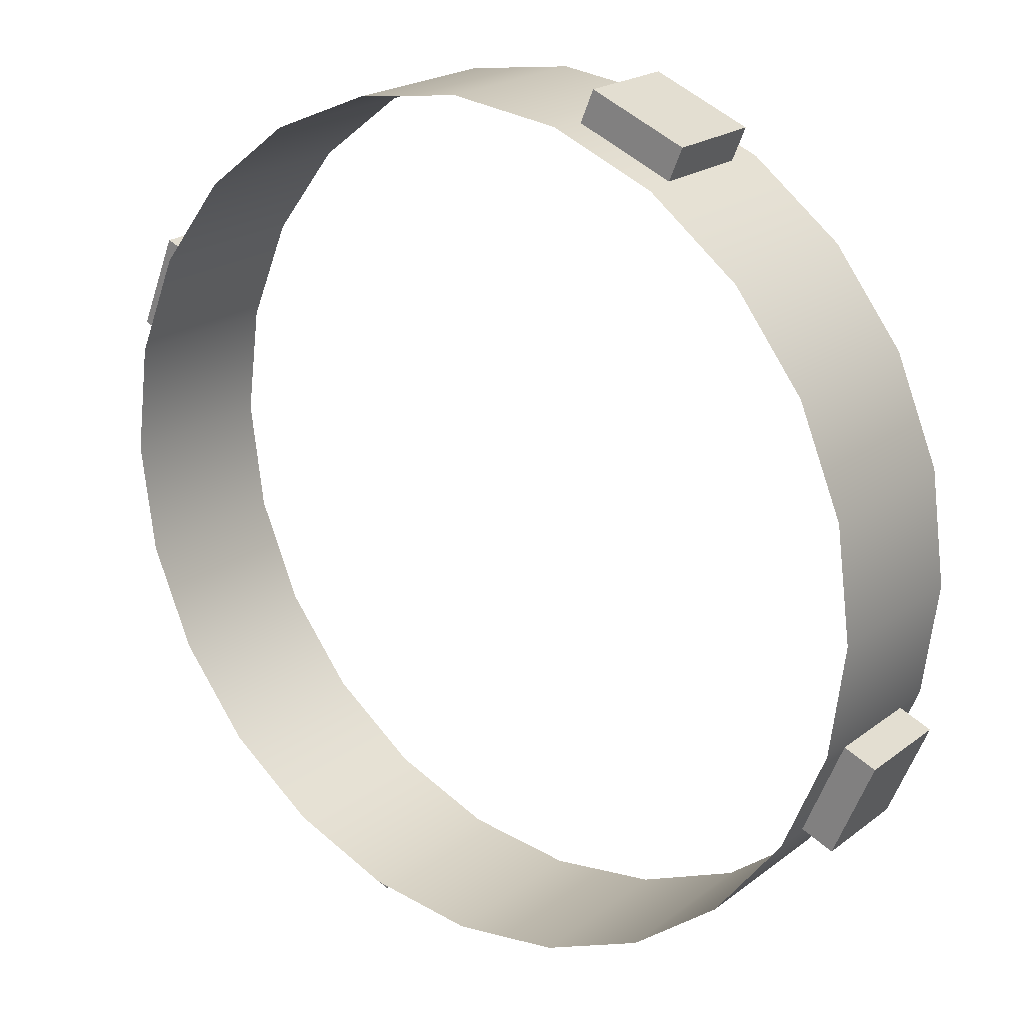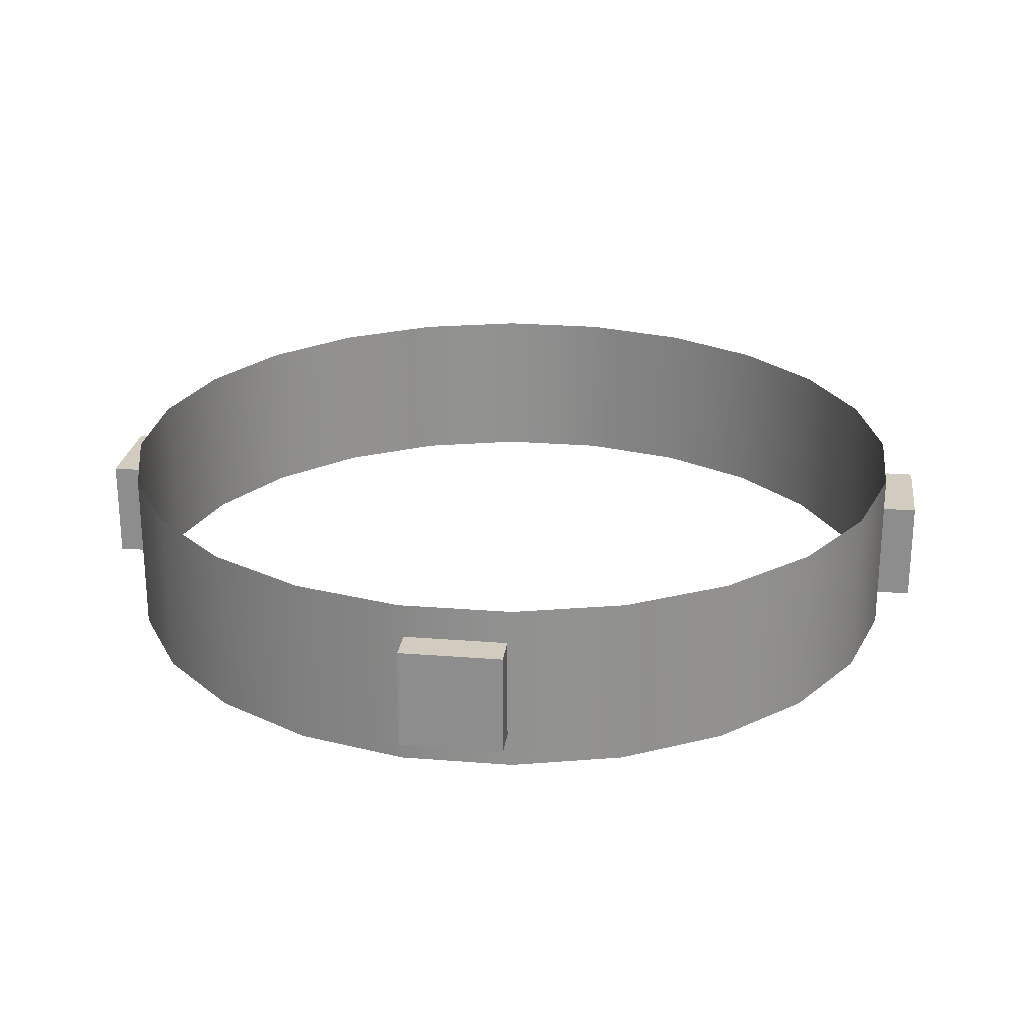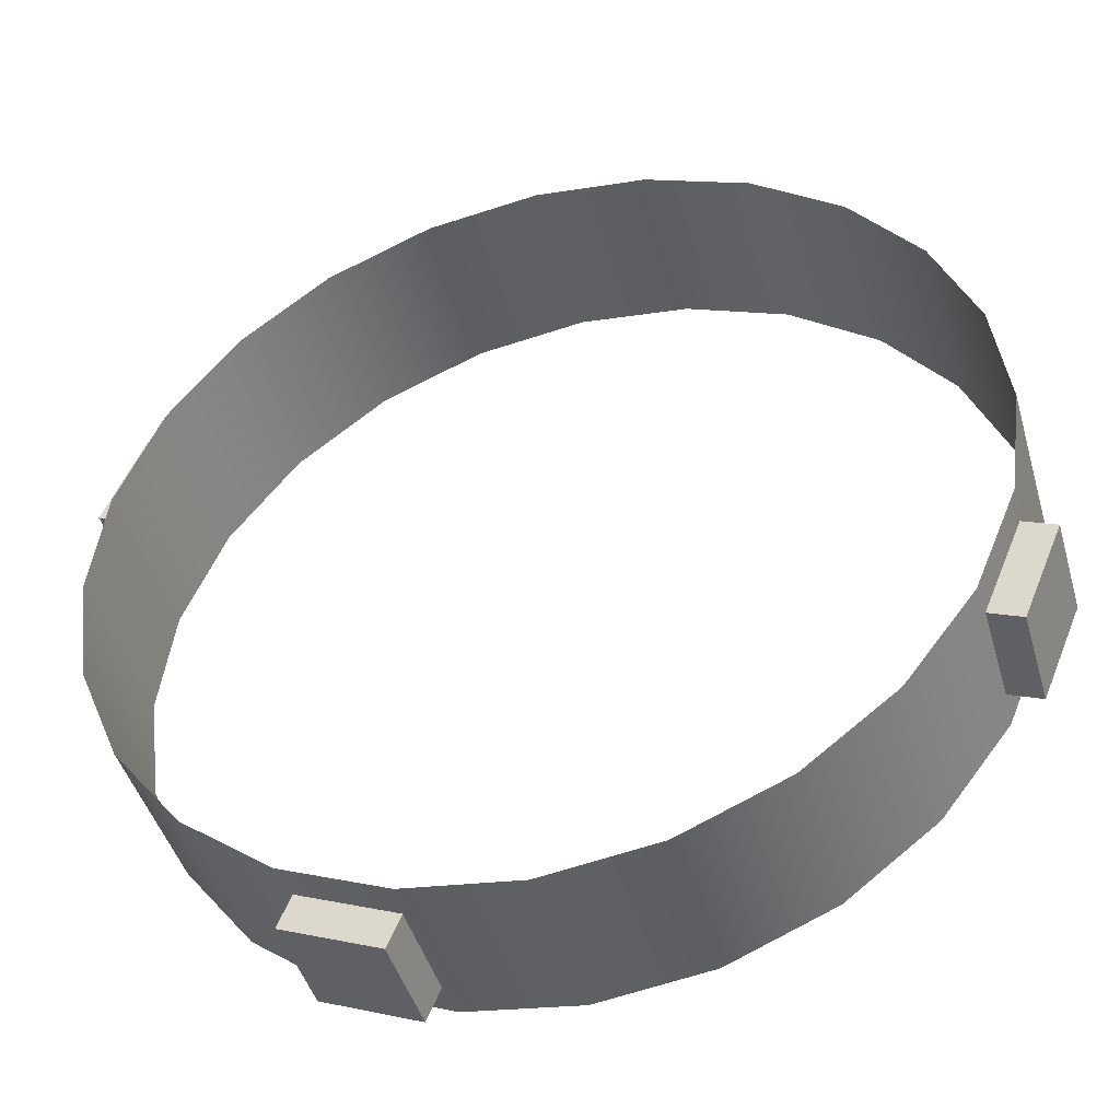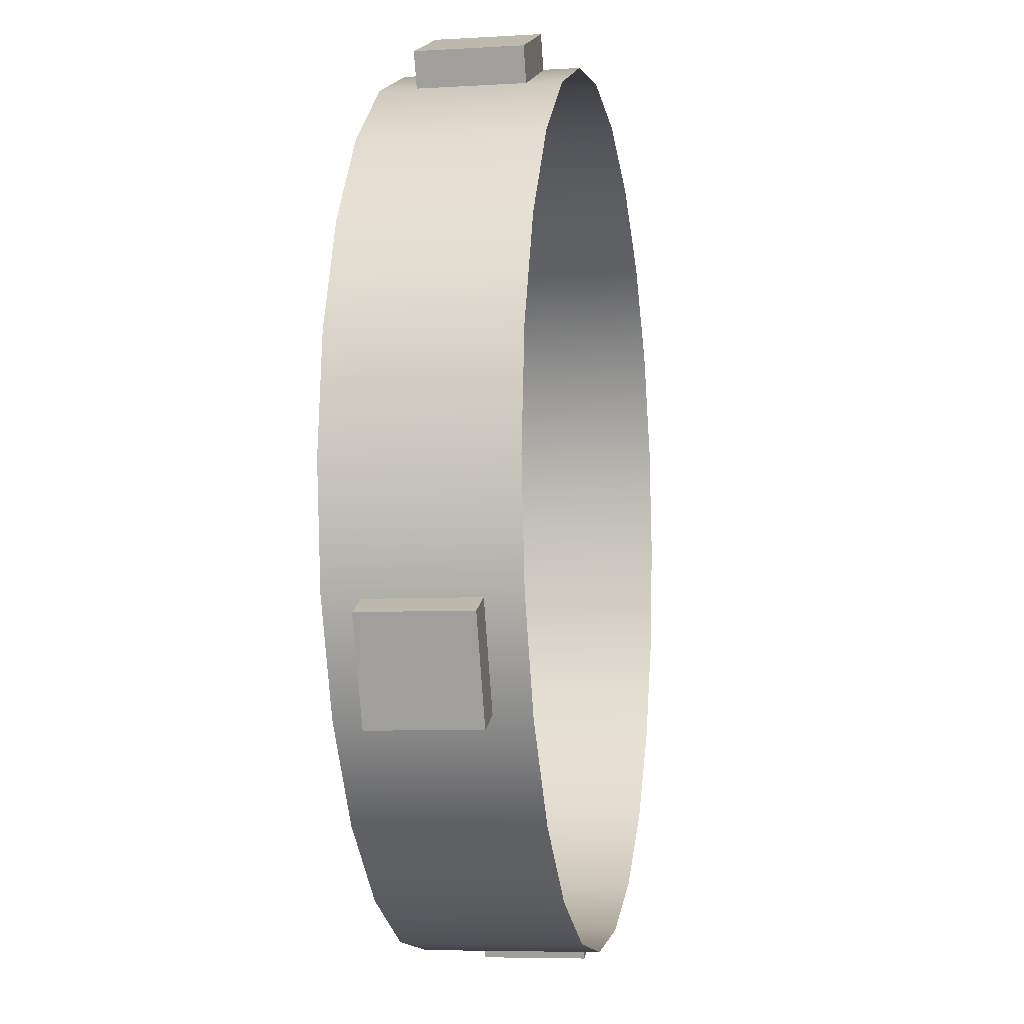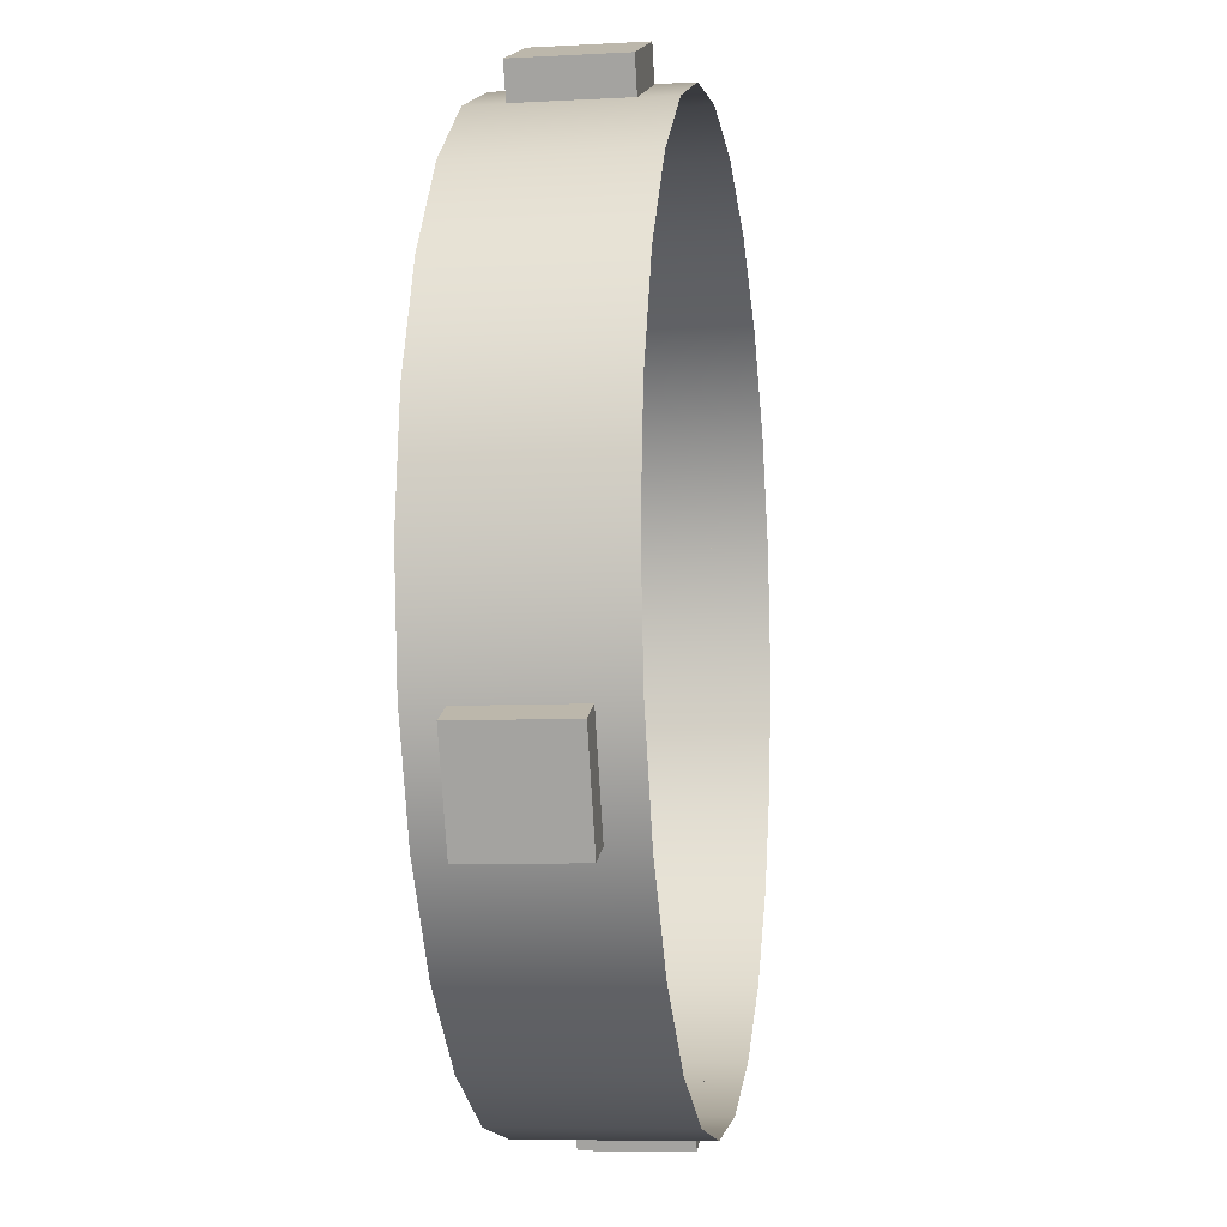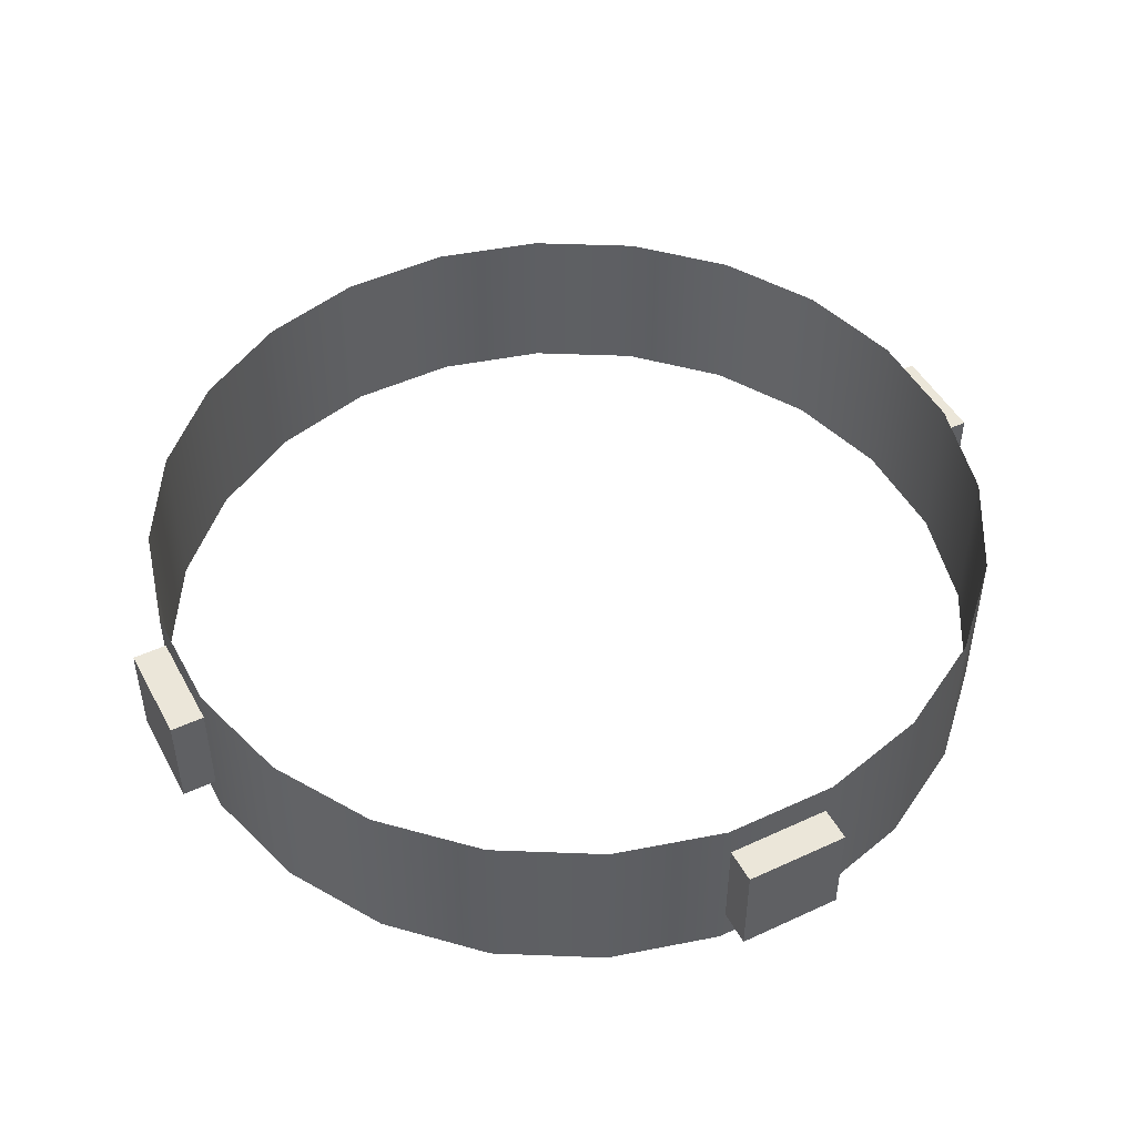
<metadata>
{"format":"obj","ext":"obj","renderer":"f3d","projection":"perspective","resolution":1024,"background":"white","views":[{"elev":21.0,"azim":-143.0,"up":"+Z"},{"elev":24.1,"azim":75.0,"up":"+Y"},{"elev":-44.7,"azim":-164.1,"up":"+Z"},{"elev":-6.2,"azim":-79.7,"up":"+Z"},{"elev":-7.3,"azim":-81.1,"up":"+Z"},{"elev":47.9,"azim":130.0,"up":"+Y"}]}
</metadata>
<code>
o mesh1
v 0.3125 0.0625 -5.041e-18
v 0.3019 0.0625 0.08088
v 0.2706 0.0625 0.1562
v 0.221 0.0625 0.221
v 0.1562 0.0625 0.2706
v 0.08088 0.0625 0.3019
v -5.276e-17 0.0625 0.3125
v -0.08088 0.0625 0.3019
v -0.1562 0.0625 0.2706
v -0.221 0.0625 0.221
v -0.2706 0.0625 0.1562
v -0.3019 0.0625 0.08088
v -0.3125 0.0625 3.323e-17
v -0.3019 0.0625 -0.08088
v -0.2706 0.0625 -0.1562
v -0.221 0.0625 -0.221
v -0.1562 0.0625 -0.2706
v -0.08088 0.0625 -0.3019
v -1.293e-16 0.0625 -0.3125
v 0.08088 0.0625 -0.3019
v 0.1562 0.0625 -0.2706
v 0.221 0.0625 -0.221
v 0.2706 0.0625 -0.1562
v 0.3019 0.0625 -0.08088
v 0.3125 -0.0625 -5.041e-18
v 0.3019 -0.0625 0.08088
v 0.2706 -0.0625 0.1562
v 0.221 -0.0625 0.221
v 0.1562 -0.0625 0.2706
v 0.08088 -0.0625 0.3019
v -5.276e-17 -0.0625 0.3125
v -0.08088 -0.0625 0.3019
v -0.1562 -0.0625 0.2706
v -0.221 -0.0625 0.221
v -0.2706 -0.0625 0.1562
v -0.3019 -0.0625 0.08088
v -0.3125 -0.0625 3.323e-17
v -0.3019 -0.0625 -0.08088
v -0.2706 -0.0625 -0.1562
v -0.221 -0.0625 -0.221
v -0.1562 -0.0625 -0.2706
v -0.08088 -0.0625 -0.3019
v -1.293e-16 -0.0625 -0.3125
v 0.08088 -0.0625 -0.3019
v 0.1562 -0.0625 -0.2706
v 0.221 -0.0625 -0.221
v 0.2706 -0.0625 -0.1562
v 0.3019 -0.0625 -0.08088
v -0.3237 -0.0375 -0.09349
v -0.3006 -0.0375 -0.08392
v -0.3237 0.0375 -0.09349
v -0.3006 0.0375 -0.08392
v -0.295 -0.0375 -0.1628
v -0.2719 -0.0375 -0.1532
v -0.295 0.0375 -0.1628
v -0.2719 0.0375 -0.1532
v 0.3237 -0.0375 0.09349
v 0.3006 -0.0375 0.08392
v 0.3237 0.0375 0.09349
v 0.3006 0.0375 0.08392
v 0.295 -0.0375 0.1628
v 0.2719 -0.0375 0.1532
v 0.295 0.0375 0.1628
v 0.2719 0.0375 0.1532
v 0.09349 -0.0375 -0.3237
v 0.08392 -0.0375 -0.3006
v 0.09349 0.0375 -0.3237
v 0.08392 0.0375 -0.3006
v 0.1628 -0.0375 -0.295
v 0.1532 -0.0375 -0.2719
v 0.1628 0.0375 -0.295
v 0.1532 0.0375 -0.2719
v -0.09349 -0.0375 0.3237
v -0.08392 -0.0375 0.3006
v -0.09349 0.0375 0.3237
v -0.08392 0.0375 0.3006
v -0.1628 -0.0375 0.295
v -0.1532 -0.0375 0.2719
v -0.1628 0.0375 0.295
v -0.1532 0.0375 0.2719
g mesh1_mesh1_auv
f 1 25 48 24
f 2 26 25 1
f 3 27 26 2
f 4 28 27 3
f 5 29 28 4
f 6 30 29 5
f 7 31 30 6
f 8 32 31 7
f 9 33 32 8
f 10 34 33 9
f 11 35 34 10
f 12 36 35 11
f 13 37 36 12
f 14 38 37 13
f 15 39 38 14
f 16 40 39 15
f 17 41 40 16
f 18 42 41 17
f 19 43 42 18
f 20 44 43 19
f 21 45 44 20
f 22 46 45 21
f 23 47 46 22
f 24 48 47 23
f 51 55 53 49
f 59 63 61 57
f 67 71 69 65
f 75 79 77 73
f 49 53 54 50
f 50 52 51 49
f 52 56 55 51
f 53 55 56 54
f 57 61 62 58
f 58 60 59 57
f 60 64 63 59
f 61 63 64 62
f 65 69 70 66
f 66 68 67 65
f 68 72 71 67
f 69 71 72 70
f 73 77 78 74
f 74 76 75 73
f 76 80 79 75
f 77 79 80 78

</code>
